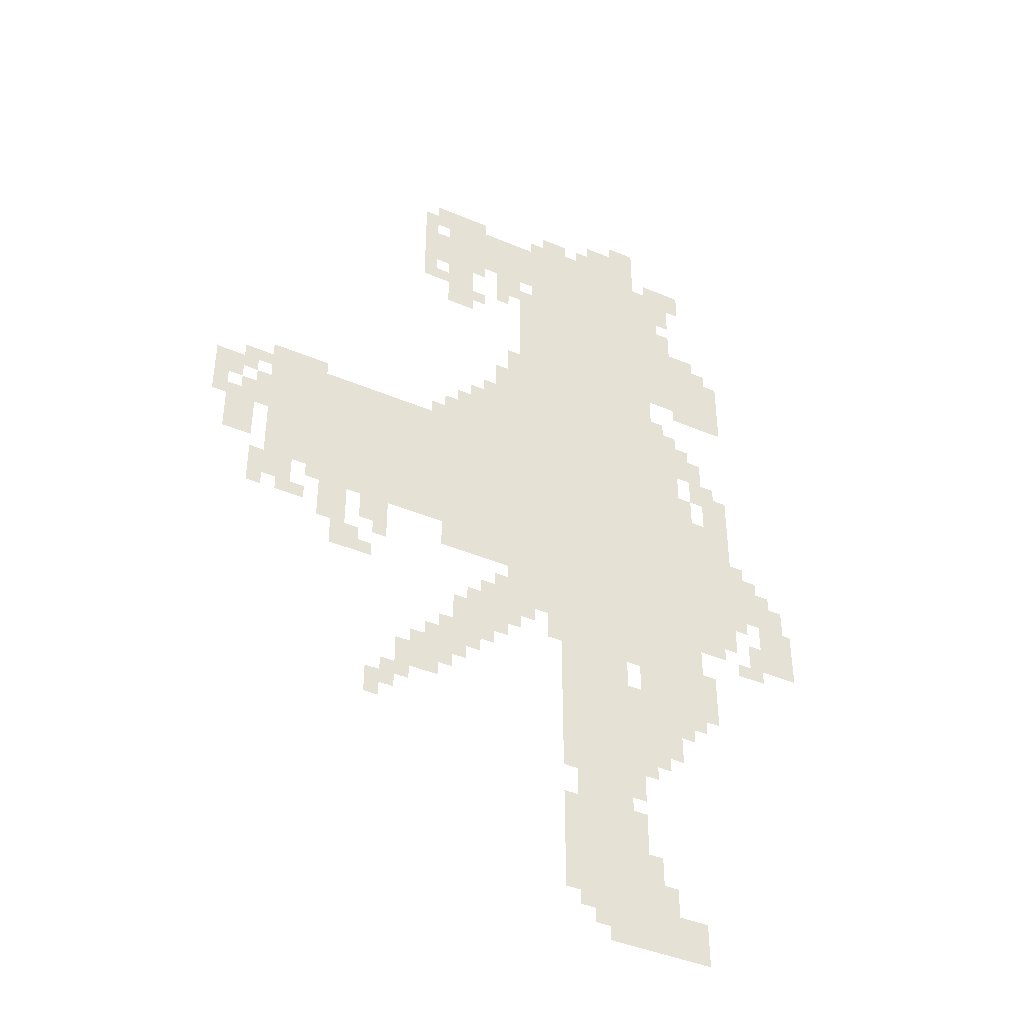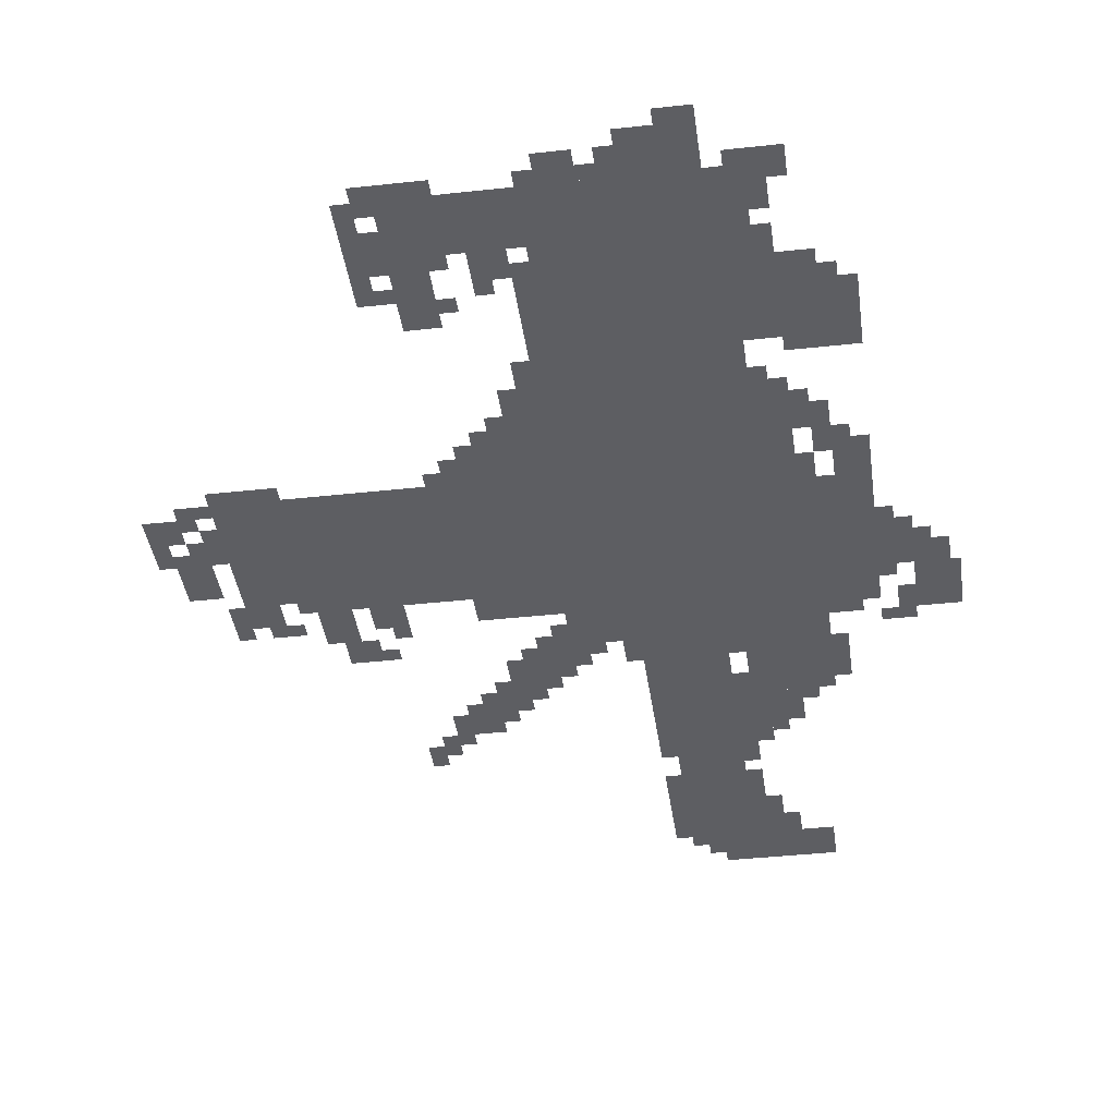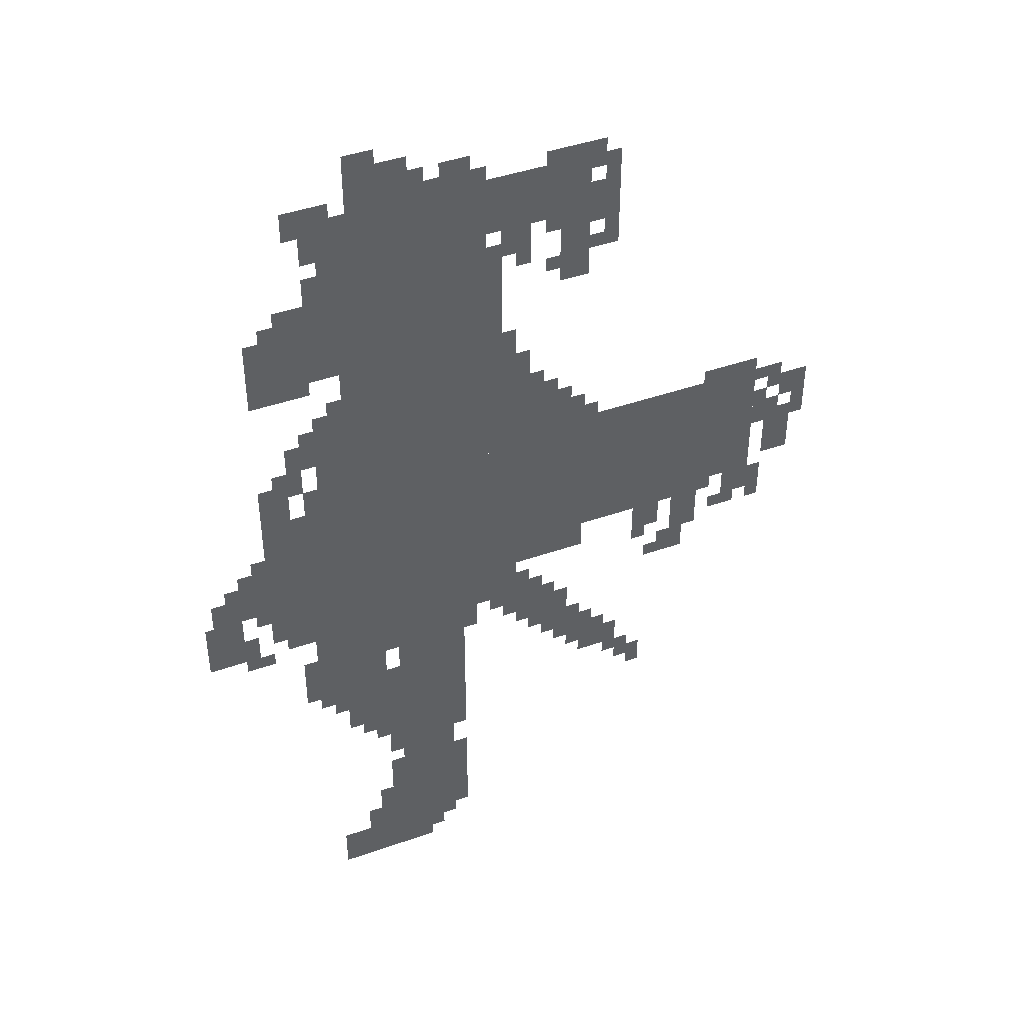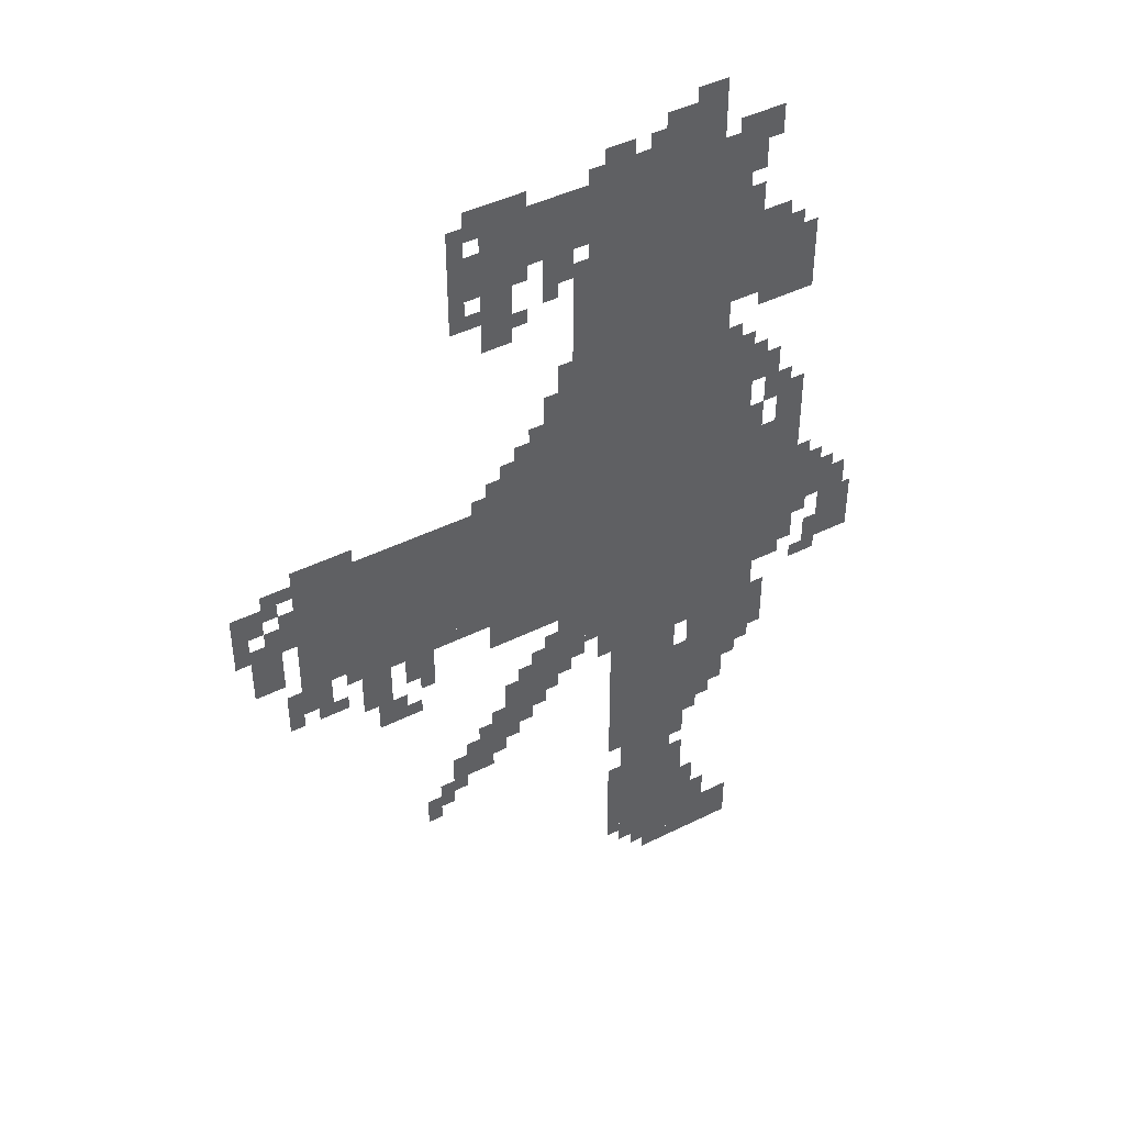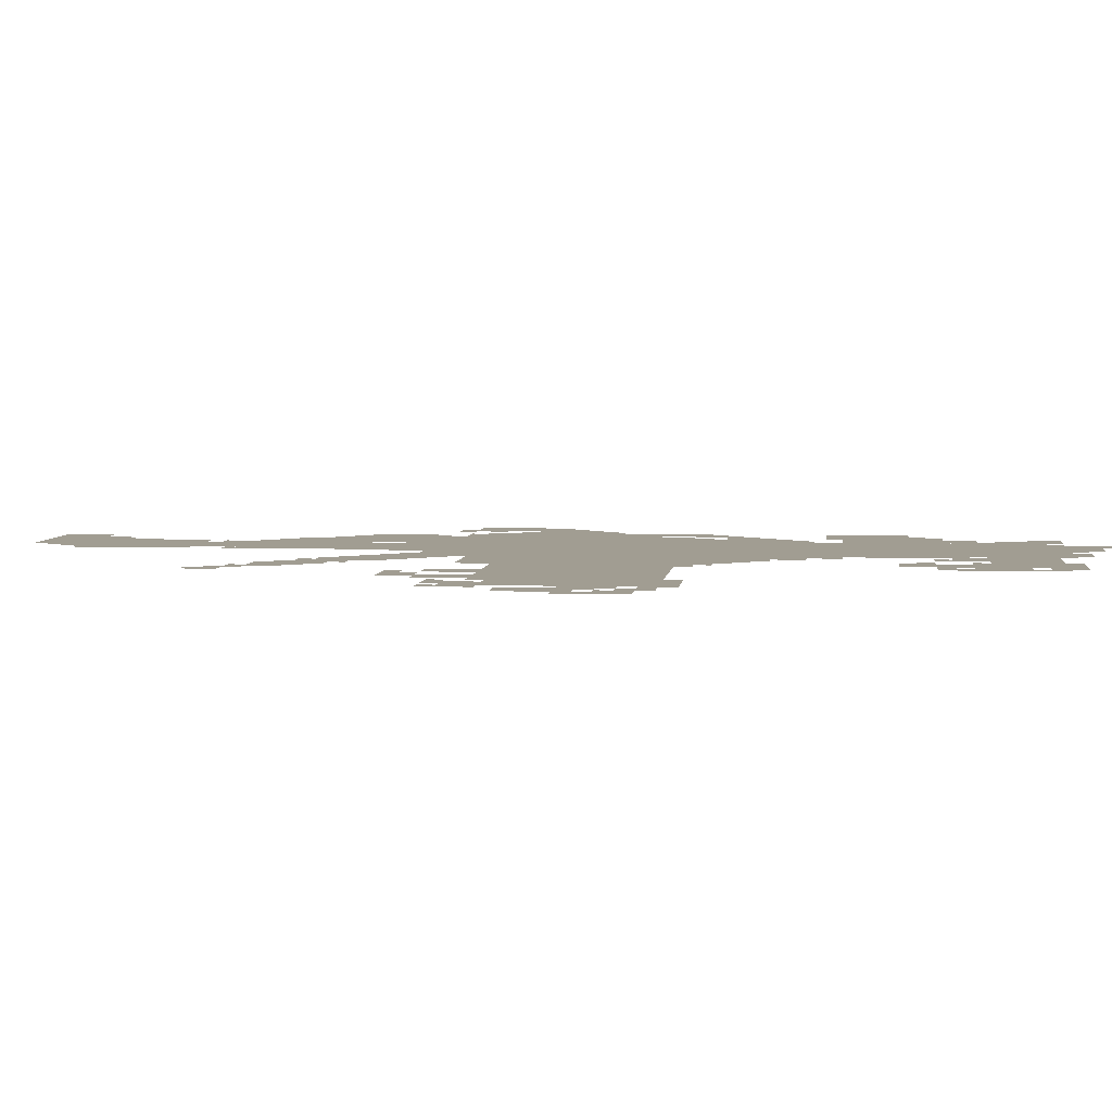
<metadata>
{"format":"obj","ext":"obj","renderer":"f3d","projection":"perspective","resolution":1024,"background":"white","views":[{"elev":-42.1,"azim":152.9,"up":"+Y"},{"elev":-39.4,"azim":-172.2,"up":"+Z"},{"elev":43.3,"azim":-22.6,"up":"+Y"},{"elev":43.9,"azim":149.6,"up":"+Y"},{"elev":4.6,"azim":96.1,"up":"+Z"}]}
</metadata>
<code>
g haman_6_rw-mesh
v -768 767 0
v -768 1343 0
v -1088 1343 0
v -1088 767 0
v -768 1343 0
v -768 1919 0
v -1088 1919 0
v -1088 1343 0
v -448 959 0
v -448 1247 0
v -768 1247 0
v -768 959 0
v -128 959 0
v -128 1247 0
v -448 1247 0
v -448 959 0
v -1088 831 0
v -1088 1183 0
v -1280 1183 0
v -1280 831 0
v -864 415 0
v -864 767 0
v -992 767 0
v -992 415 0
v -864 63 0
v -864 415 0
v -992 415 0
v -992 63 0
v -1024 575 0
v -1024 767 0
v -1184 767 0
v -1184 575 0
v -544 1791 0
v -544 1919 0
v -768 1919 0
v -768 1791 0
v -1088 1535 0
v -1088 1695 0
v -1248 1695 0
v -1248 1535 0
v -544 863 0
v -544 959 0
v -768 959 0
v -768 863 0
v -672 1247 0
v -672 1471 0
v -768 1471 0
v -768 1247 0
v -992 0 0
v -992 159 0
v -1088 159 0
v -1088 0 0
v -928 1919 0
v -928 2015 0
v -1056 2015 0
v -1056 1919 0
v -576 1247 0
v -576 1343 0
v -672 1343 0
v -672 1247 0
v -672 735 0
v -672 831 0
v -768 831 0
v -768 735 0
v -608 639 0
v -608 767 0
v -672 767 0
v -672 639 0
v -1088 1183 0
v -1088 1311 0
v -1152 1311 0
v -1152 1183 0
v -1280 927 0
v -1280 1055 0
v -1344 1055 0
v -1344 927 0
v -1088 1311 0
v -1088 1439 0
v -1152 1439 0
v -1152 1311 0
v -32 991 0
v -32 1119 0
v -96 1119 0
v -96 991 0
v -96 895 0
v -96 959 0
v -192 959 0
v -192 895 0
v -256 831 0
v -256 927 0
v -320 927 0
v -320 831 0
v -1024 479 0
v -1024 543 0
v -1120 543 0
v -1120 479 0
v -1216 1183 0
v -1216 1279 0
v -1280 1279 0
v -1280 1183 0
v -480 511 0
v -480 607 0
v -544 607 0
v -544 511 0
v -1088 0 0
v -1088 95 0
v -1152 95 0
v -1152 0 0
v -544 575 0
v -544 671 0
v -608 671 0
v -608 575 0
v -832 383 0
v -832 575 0
v -864 575 0
v -864 383 0
v -544 1695 0
v -544 1791 0
v -608 1791 0
v -608 1695 0
v -1088 767 0
v -1088 831 0
v -1184 831 0
v -1184 767 0
v -1344 895 0
v -1344 991 0
v -1408 991 0
v -1408 895 0
v -1344 799 0
v -1344 895 0
v -1408 895 0
v -1408 799 0
v -832 575 0
v -832 767 0
v -864 767 0
v -864 575 0
v -224 927 0
v -224 959 0
v -384 959 0
v -384 927 0
v -992 479 0
v -992 639 0
v -1024 639 0
v -1024 479 0
v -736 1599 0
v -736 1759 0
v -768 1759 0
v -768 1599 0
v -384 927 0
v -384 959 0
v -544 959 0
v -544 927 0
v -352 863 0
v -352 927 0
v -416 927 0
v -416 863 0
v -928 0 0
v -928 63 0
v -992 63 0
v -992 0 0
v -288 767 0
v -288 831 0
v -352 831 0
v -352 767 0
v -672 1727 0
v -672 1791 0
v -736 1791 0
v -736 1727 0
v -1152 1311 0
v -1152 1375 0
v -1216 1375 0
v -1216 1311 0
v -544 1631 0
v -544 1695 0
v -608 1695 0
v -608 1631 0
v -1088 1823 0
v -1088 1951 0
v -1120 1951 0
v -1120 1823 0
v -1088 1695 0
v -1088 1823 0
v -1120 1823 0
v -1120 1695 0
v -480 1791 0
v -480 1919 0
v -512 1919 0
v -512 1791 0
v -736 1471 0
v -736 1599 0
v -768 1599 0
v -768 1471 0
v -832 191 0
v -832 319 0
v -864 319 0
v -864 191 0
v -992 351 0
v -992 479 0
v -1024 479 0
v -1024 351 0
v -832 95 0
v -832 191 0
v -864 191 0
v -864 95 0
v -992 223 0
v -992 319 0
v -1024 319 0
v -1024 223 0
v -480 1695 0
v -480 1791 0
v -512 1791 0
v -512 1695 0
v -1248 1567 0
v -1248 1663 0
v -1280 1663 0
v -1280 1567 0
v -768 1919 0
v -768 1951 0
v -864 1951 0
v -864 1919 0
v -1152 1887 0
v -1152 1951 0
v -1184 1951 0
v -1184 1887 0
v -640 1343 0
v -640 1407 0
v -672 1407 0
v -672 1343 0
v -64 1183 0
v -64 1247 0
v -96 1247 0
v -96 1183 0
v -1184 1247 0
v -1184 1311 0
v -1216 1311 0
v -1216 1247 0
v -544 1247 0
v -544 1311 0
v -576 1311 0
v -576 1247 0
v -448 511 0
v -448 575 0
v -480 575 0
v -480 511 0
v -800 1951 0
v -800 1983 0
v -864 1983 0
v -864 1951 0
v -992 2015 0
v -992 2047 0
v -1056 2047 0
v -1056 2015 0
v -1312 799 0
v -1312 863 0
v -1344 863 0
v -1344 799 0
v -704 1471 0
v -704 1535 0
v -736 1535 0
v -736 1471 0
v -1152 1695 0
v -1152 1727 0
v -1216 1727 0
v -1216 1695 0
v -416 447 0
v -416 511 0
v -448 511 0
v -448 447 0
v -672 671 0
v -672 735 0
v -704 735 0
v -704 671 0
v -576 671 0
v -576 735 0
v -608 735 0
v -608 671 0
v -1024 159 0
v -1024 223 0
v -1056 223 0
v -1056 159 0
v -1024 415 0
v -1024 479 0
v -1056 479 0
v -1056 415 0
v -384 415 0
v -384 479 0
v -416 479 0
v -416 415 0
v -992 703 0
v -992 767 0
v -1024 767 0
v -1024 703 0
v -160 863 0
v -160 895 0
v -224 895 0
v -224 863 0
v -32 1151 0
v -32 1215 0
v -64 1215 0
v -64 1151 0
v -1152 1183 0
v -1152 1247 0
v -1184 1247 0
v -1184 1183 0
v -800 703 0
v -800 767 0
v -832 767 0
v -832 703 0
v -1184 799 0
v -1184 831 0
v -1248 831 0
v -1248 799 0
v -704 831 0
v -704 863 0
v -768 863 0
v -768 831 0
v 0 1087 0
v 0 1151 0
v -32 1151 0
v -32 1087 0
v 0 1151 0
v 0 1215 0
v -32 1215 0
v -32 1151 0
v -192 1247 0
v -192 1279 0
v -256 1279 0
v -256 1247 0
v -1184 671 0
v -1184 735 0
v -1216 735 0
v -1216 671 0
v -1408 799 0
v -1408 863 0
v -1427 863 0
v -1427 799 0
v -1408 863 0
v -1408 927 0
v -1427 927 0
v -1427 863 0
v -128 1247 0
v -128 1279 0
v -192 1279 0
v -192 1247 0
v -512 1919 0
v -512 1951 0
v -576 1951 0
v -576 1919 0
v -992 159 0
v -992 223 0
v -1024 223 0
v -1024 159 0
v -1248 1503 0
v -1248 1567 0
v -1280 1567 0
v -1280 1503 0
v -1120 1823 0
v -1120 1887 0
v -1152 1887 0
v -1152 1823 0
v -1120 1887 0
v -1120 1951 0
v -1152 1951 0
v -1152 1887 0
v -576 1919 0
v -576 1951 0
v -640 1951 0
v -640 1919 0
v -1152 1503 0
v -1152 1535 0
v -1216 1535 0
v -1216 1503 0
v -1120 1727 0
v -1120 1791 0
v -1152 1791 0
v -1152 1727 0
v -864 1919 0
v -864 1951 0
v -928 1951 0
v -928 1919 0
v -96 1119 0
v -96 1183 0
v -128 1183 0
v -128 1119 0
v -1024 543 0
v -1024 575 0
v -1088 575 0
v -1088 543 0
v -1184 607 0
v -1184 671 0
v -1216 671 0
v -1216 607 0
v -1088 543 0
v -1088 575 0
v -1152 575 0
v -1152 543 0
v -512 1791 0
v -512 1855 0
v -544 1855 0
v -544 1791 0
v -352 767 0
v -352 799 0
v -384 799 0
v -384 767 0
v -384 831 0
v -384 863 0
v -416 863 0
v -416 831 0
v -96 863 0
v -96 895 0
v -128 895 0
v -128 863 0
v -64 1119 0
v -64 1151 0
v -96 1151 0
v -96 1119 0
v -96 1215 0
v -96 1247 0
v -128 1247 0
v -128 1215 0
v -1280 1055 0
v -1280 1087 0
v -1312 1087 0
v -1312 1055 0
v -1280 895 0
v -1280 927 0
v -1312 927 0
v -1312 895 0
v -1344 991 0
v -1344 1023 0
v -1376 1023 0
v -1376 991 0
v -544 543 0
v -544 575 0
v -576 575 0
v -576 543 0
v -1056 447 0
v -1056 479 0
v -1088 479 0
v -1088 447 0
v -512 607 0
v -512 639 0
v -544 639 0
v -544 607 0
v -608 607 0
v -608 639 0
v -640 639 0
v -640 607 0
v -1280 767 0
v -1280 799 0
v -1312 799 0
v -1312 767 0
v -640 767 0
v -640 799 0
v -672 799 0
v -672 767 0
v -896 31 0
v -896 63 0
v -928 63 0
v -928 31 0
v -704 703 0
v -704 735 0
v -736 735 0
v -736 703 0
v -512 1247 0
v -512 1279 0
v -544 1279 0
v -544 1247 0
v -96 1087 0
v -96 1119 0
v -128 1119 0
v -128 1087 0
v -512 1759 0
v -512 1791 0
v -544 1791 0
v -544 1759 0
v -512 1887 0
v -512 1919 0
v -544 1919 0
v -544 1887 0
v -896 1951 0
v -896 1983 0
v -928 1983 0
v -928 1951 0
v -1216 1503 0
v -1216 1535 0
v -1248 1535 0
v -1248 1503 0
v -1312 767 0
v -1312 799 0
v -1344 799 0
v -1344 767 0
v -1120 1695 0
v -1120 1727 0
v -1152 1727 0
v -1152 1695 0
v -448 479 0
v -448 511 0
v -480 511 0
v -480 479 0
v -1152 1375 0
v -1152 1407 0
v -1184 1407 0
v -1184 1375 0
v -1088 1439 0
v -1088 1471 0
v -1120 1471 0
v -1120 1439 0
v -1216 1279 0
v -1216 1311 0
v -1248 1311 0
v -1248 1279 0
v -608 1343 0
v -608 1375 0
v -640 1375 0
v -640 1343 0
v -512 1695 0
v -512 1727 0
v -544 1727 0
v -544 1695 0
v -608 1759 0
v -608 1791 0
v -640 1791 0
v -640 1759 0
v -608 1663 0
v -608 1695 0
v -640 1695 0
v -640 1663 0
v -672 1695 0
v -672 1727 0
v -704 1727 0
v -704 1695 0
g haman_6_rw-mesh_0
f 3 2 1
f 1 4 3
f 7 6 5
f 5 8 7
f 11 10 9
f 9 12 11
f 15 14 13
f 13 16 15
f 19 18 17
f 17 20 19
f 23 22 21
f 21 24 23
f 27 26 25
f 25 28 27
f 31 30 29
f 29 32 31
f 35 34 33
f 33 36 35
f 39 38 37
f 37 40 39
f 43 42 41
f 41 44 43
f 47 46 45
f 45 48 47
f 51 50 49
f 49 52 51
f 55 54 53
f 53 56 55
f 59 58 57
f 57 60 59
f 63 62 61
f 61 64 63
f 67 66 65
f 65 68 67
f 71 70 69
f 69 72 71
f 75 74 73
f 73 76 75
f 79 78 77
f 77 80 79
f 83 82 81
f 81 84 83
f 87 86 85
f 85 88 87
f 91 90 89
f 89 92 91
f 95 94 93
f 93 96 95
f 99 98 97
f 97 100 99
f 103 102 101
f 101 104 103
f 107 106 105
f 105 108 107
f 111 110 109
f 109 112 111
f 115 114 113
f 113 116 115
f 119 118 117
f 117 120 119
f 123 122 121
f 121 124 123
f 127 126 125
f 125 128 127
f 131 130 129
f 129 132 131
f 135 134 133
f 133 136 135
f 139 138 137
f 137 140 139
f 143 142 141
f 141 144 143
f 147 146 145
f 145 148 147
f 151 150 149
f 149 152 151
f 155 154 153
f 153 156 155
f 159 158 157
f 157 160 159
f 163 162 161
f 161 164 163
f 167 166 165
f 165 168 167
f 171 170 169
f 169 172 171
f 175 174 173
f 173 176 175
f 179 178 177
f 177 180 179
f 183 182 181
f 181 184 183
f 187 186 185
f 185 188 187
f 191 190 189
f 189 192 191
f 195 194 193
f 193 196 195
f 199 198 197
f 197 200 199
f 203 202 201
f 201 204 203
f 207 206 205
f 205 208 207
f 211 210 209
f 209 212 211
f 215 214 213
f 213 216 215
f 219 218 217
f 217 220 219
f 223 222 221
f 221 224 223
f 227 226 225
f 225 228 227
f 231 230 229
f 229 232 231
f 235 234 233
f 233 236 235
f 239 238 237
f 237 240 239
f 243 242 241
f 241 244 243
f 247 246 245
f 245 248 247
f 251 250 249
f 249 252 251
f 255 254 253
f 253 256 255
f 259 258 257
f 257 260 259
f 263 262 261
f 261 264 263
f 267 266 265
f 265 268 267
f 271 270 269
f 269 272 271
f 275 274 273
f 273 276 275
f 279 278 277
f 277 280 279
f 283 282 281
f 281 284 283
f 287 286 285
f 285 288 287
f 291 290 289
f 289 292 291
f 295 294 293
f 293 296 295
f 299 298 297
f 297 300 299
f 303 302 301
f 301 304 303
f 307 306 305
f 305 308 307
f 311 310 309
f 309 312 311
f 315 314 313
f 313 316 315
f 319 318 317
f 317 320 319
f 323 322 321
f 321 324 323
f 327 326 325
f 325 328 327
f 331 330 329
f 329 332 331
f 335 334 333
f 333 336 335
f 339 338 337
f 337 340 339
f 343 342 341
f 341 344 343
f 347 346 345
f 345 348 347
f 351 350 349
f 349 352 351
f 355 354 353
f 353 356 355
f 359 358 357
f 357 360 359
f 363 362 361
f 361 364 363
f 367 366 365
f 365 368 367
f 371 370 369
f 369 372 371
f 375 374 373
f 373 376 375
f 379 378 377
f 377 380 379
f 383 382 381
f 381 384 383
f 387 386 385
f 385 388 387
f 391 390 389
f 389 392 391
f 395 394 393
f 393 396 395
f 399 398 397
f 397 400 399
f 403 402 401
f 401 404 403
f 407 406 405
f 405 408 407
f 411 410 409
f 409 412 411
f 415 414 413
f 413 416 415
f 419 418 417
f 417 420 419
f 423 422 421
f 421 424 423
f 427 426 425
f 425 428 427
f 431 430 429
f 429 432 431
f 435 434 433
f 433 436 435
f 439 438 437
f 437 440 439
f 443 442 441
f 441 444 443
f 447 446 445
f 445 448 447
f 451 450 449
f 449 452 451
f 455 454 453
f 453 456 455
f 459 458 457
f 457 460 459
f 463 462 461
f 461 464 463
f 467 466 465
f 465 468 467
f 471 470 469
f 469 472 471
f 475 474 473
f 473 476 475
f 479 478 477
f 477 480 479
f 483 482 481
f 481 484 483
f 487 486 485
f 485 488 487
f 491 490 489
f 489 492 491
f 495 494 493
f 493 496 495
f 499 498 497
f 497 500 499
f 503 502 501
f 501 504 503
f 507 506 505
f 505 508 507
f 511 510 509
f 509 512 511
f 515 514 513
f 513 516 515
f 519 518 517
f 517 520 519
f 523 522 521
f 521 524 523
f 527 526 525
f 525 528 527
f 531 530 529
f 529 532 531

</code>
